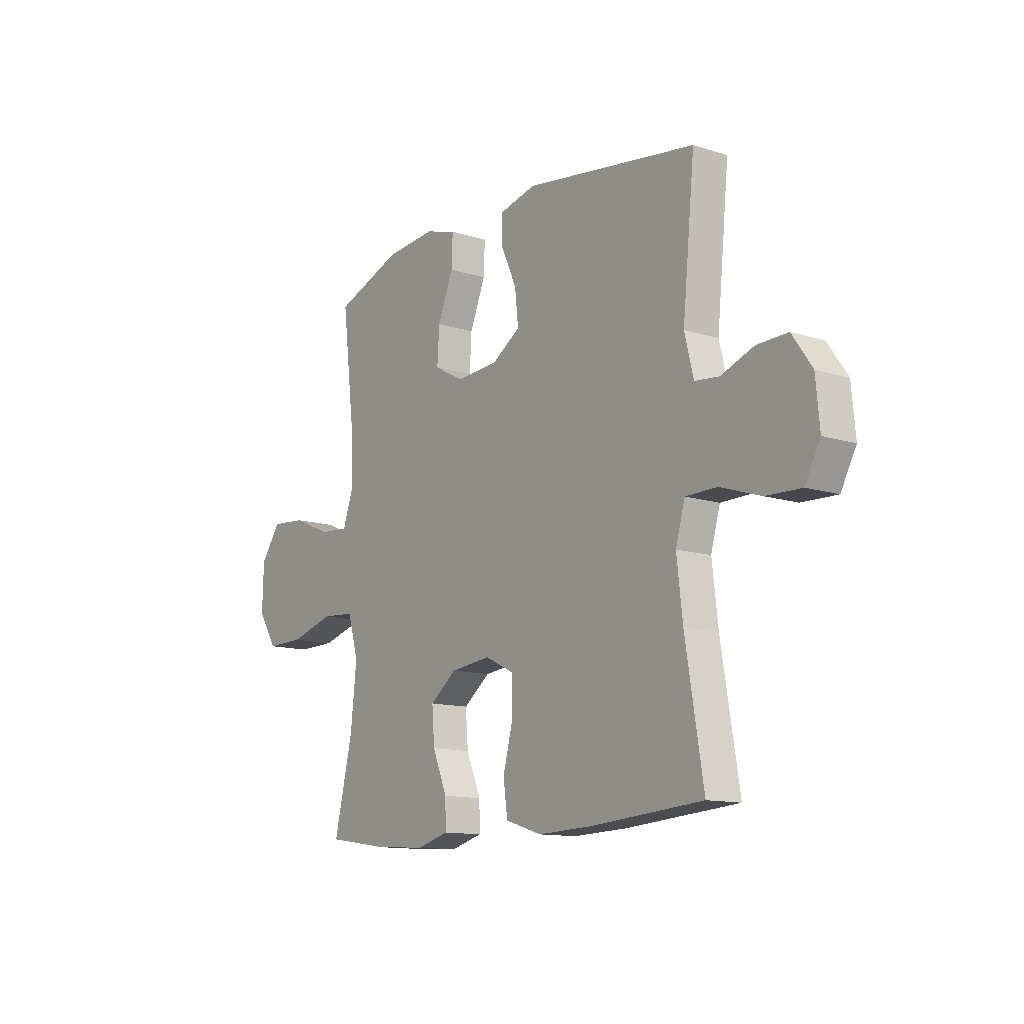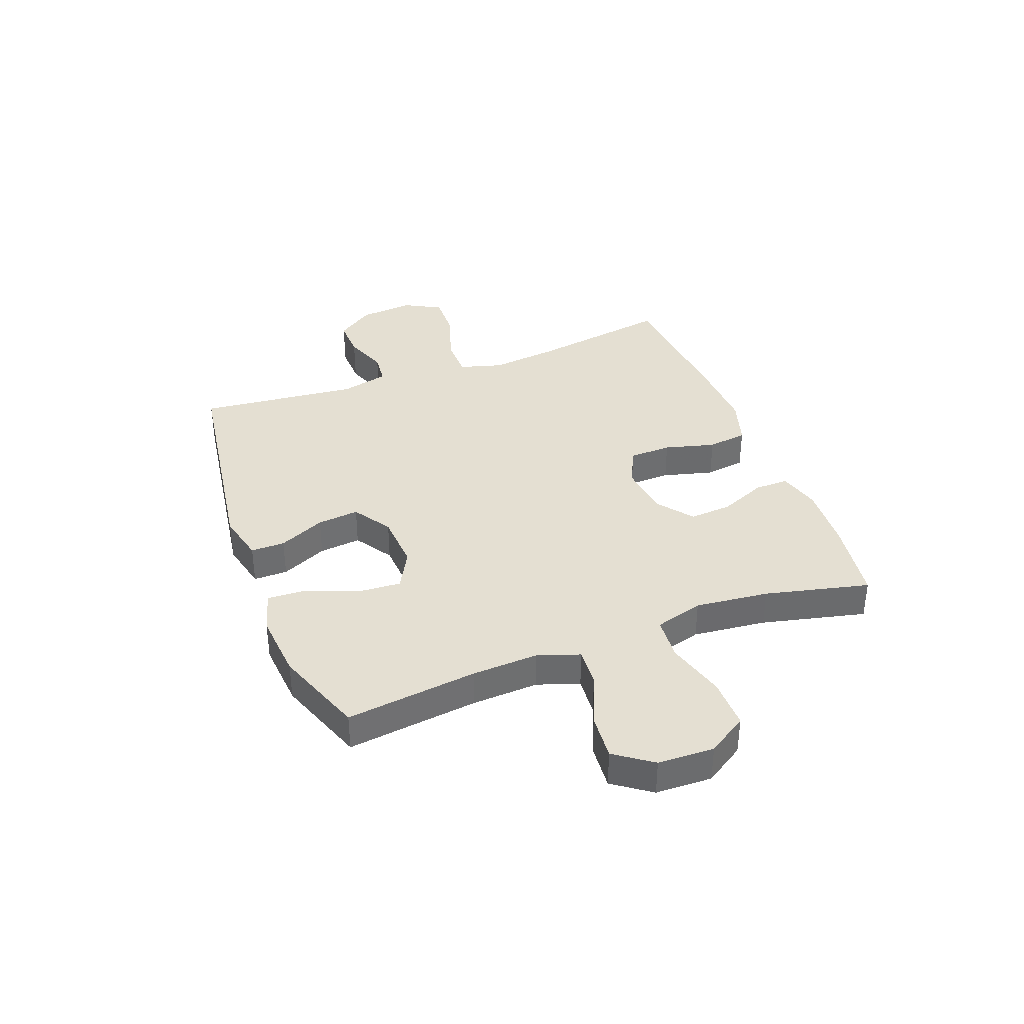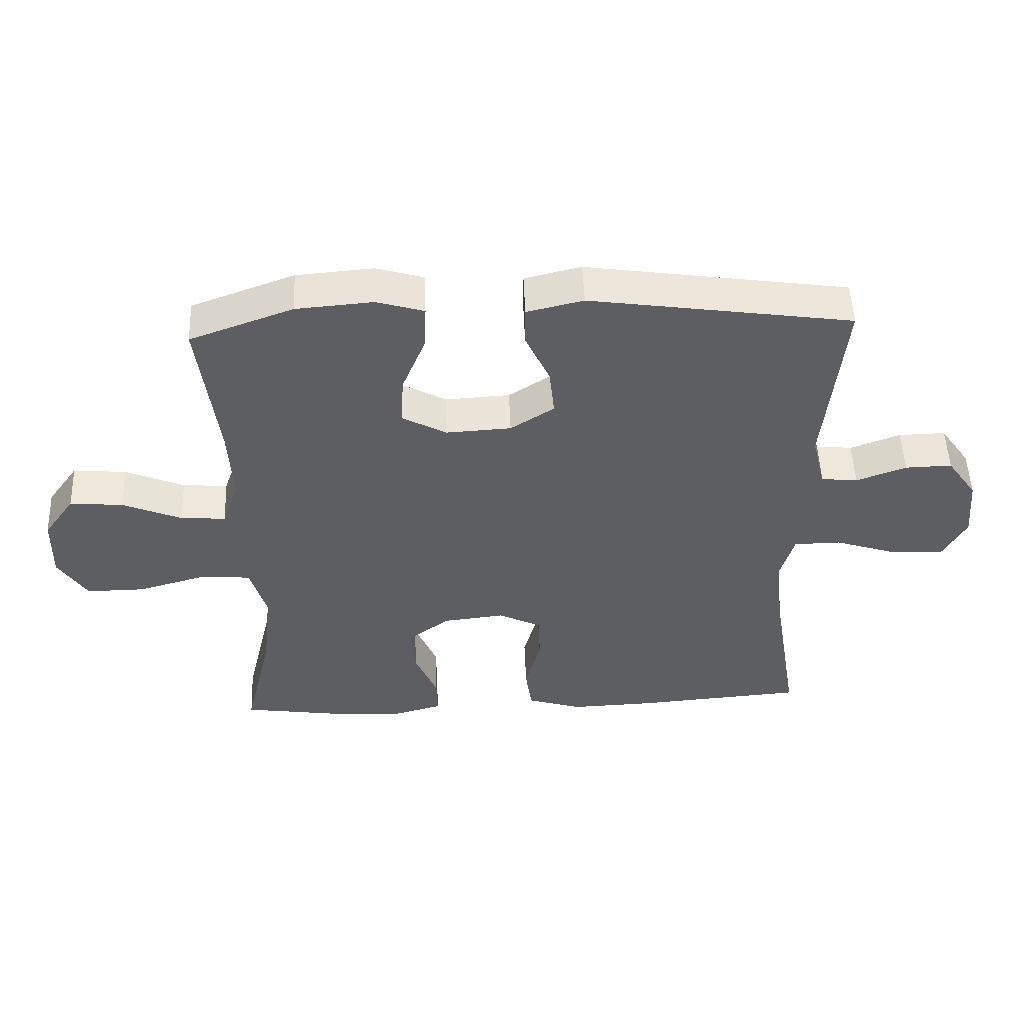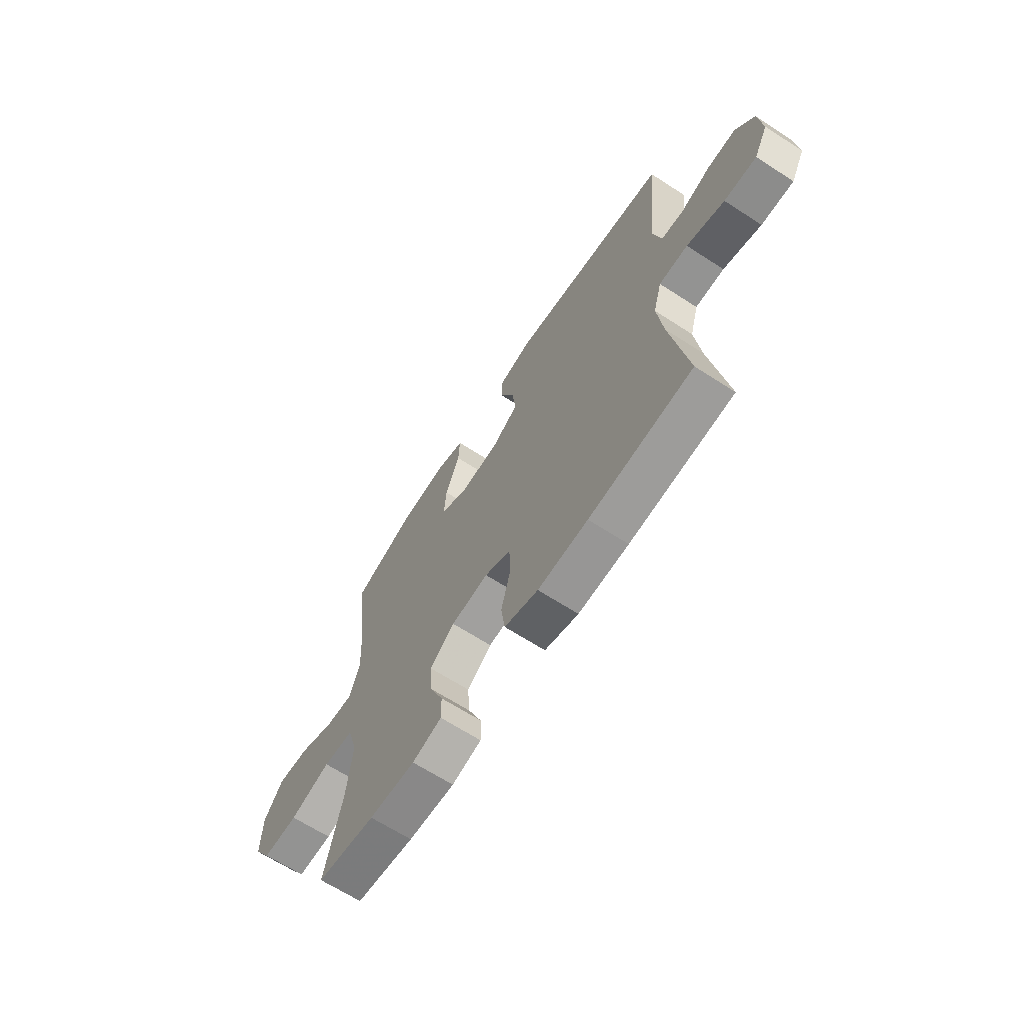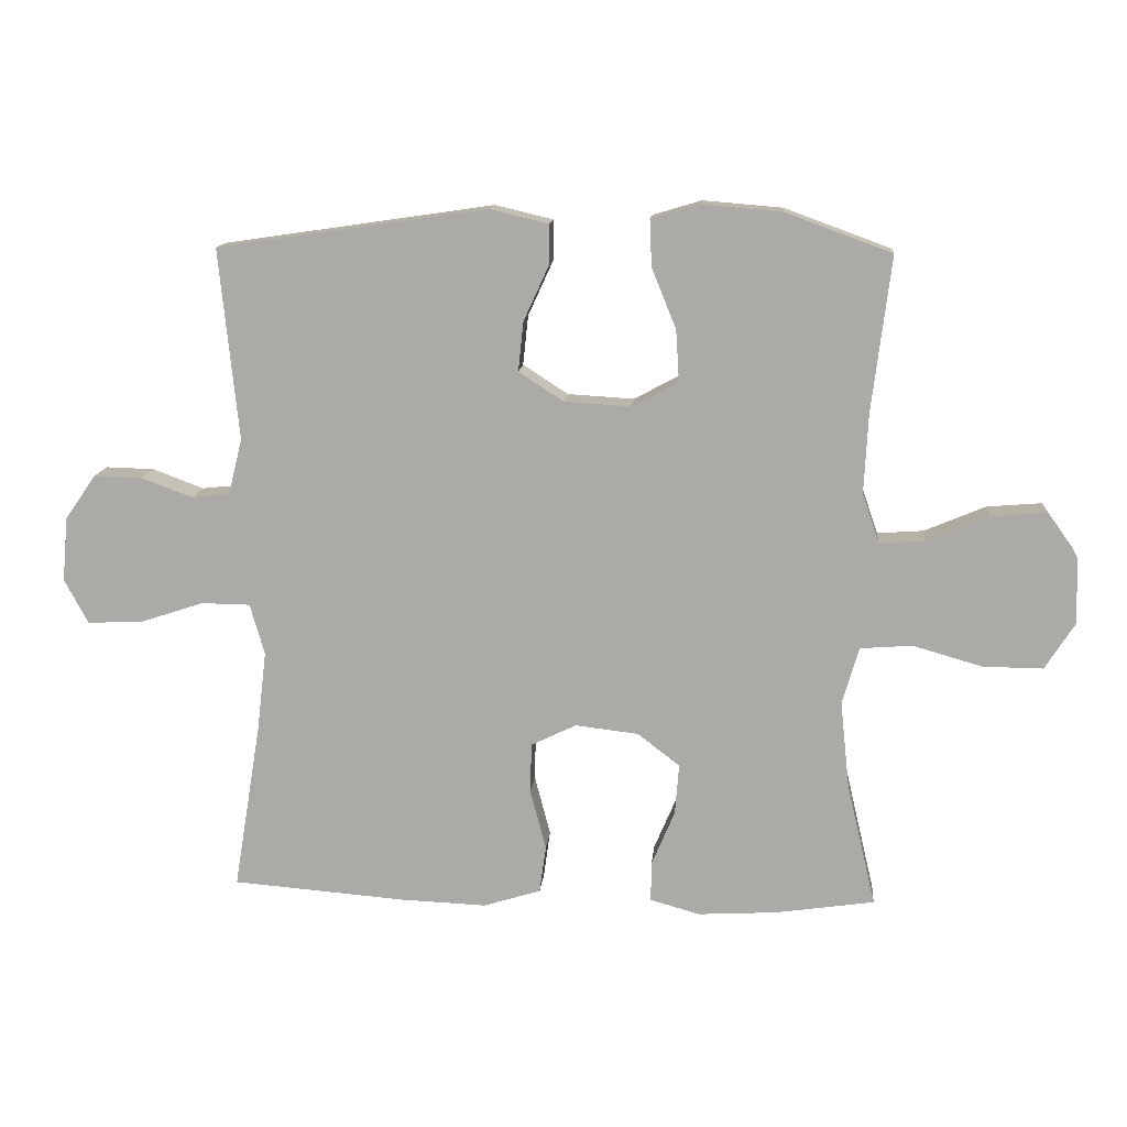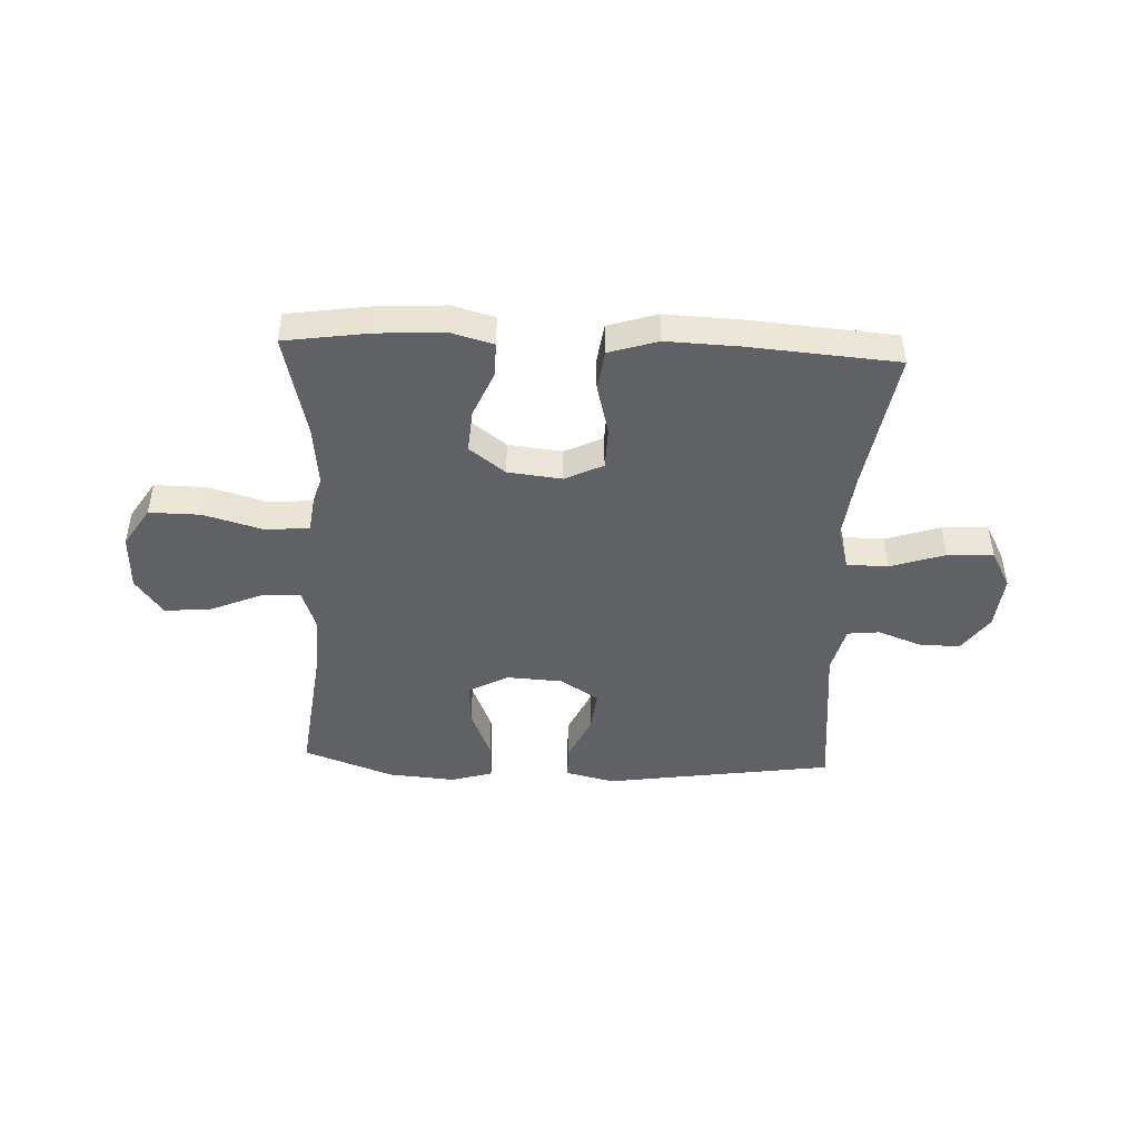
<metadata>
{"format":"obj","ext":"obj","renderer":"f3d","projection":"perspective","resolution":1024,"background":"white","views":[{"elev":-12.5,"azim":-126.4,"up":"+Z"},{"elev":37.2,"azim":69.3,"up":"+Y"},{"elev":51.4,"azim":177.8,"up":"+Z"},{"elev":-66.0,"azim":-123.0,"up":"+Z"},{"elev":13.3,"azim":5.0,"up":"+Z"},{"elev":-45.5,"azim":177.5,"up":"+Y"}]}
</metadata>
<code>
v 0.5 0.07 0.5
v 0.471 0.07 0.264
v 0.465 0.07 0.144
v 0.491 0.07 0.069
v 0.561 0.07 0.074
v 0.653 0.07 0.113
v 0.736 0.07 0.12
v 0.784 0.07 0.053
v 0.787 0.07 -0.048
v 0.742 0.07 -0.119
v 0.651 0.07 -0.118
v 0.546 0.07 -0.088
v 0.467 0.07 -0.094
v 0.442 0.07 -0.181
v 0.456 0.07 -0.313
v 0.5 0.07 -0.5
v 0.35 0.07 -0.522
v 0.231 0.07 -0.529
v 0.155 0.07 -0.508
v 0.156 0.07 -0.447
v 0.191 0.07 -0.364
v 0.197 0.07 -0.287
v 0.133 0.07 -0.238
v 0.037 0.07 -0.227
v -0.031 0.07 -0.26
v -0.033 0.07 -0.336
v -0.009 0.07 -0.427
v -0.019 0.07 -0.499
v -0.106 0.07 -0.526
v -0.235 0.07 -0.521
v -0.5 0.07 -0.5
v -0.458 0.07 -0.244
v -0.444 0.07 -0.124
v -0.466 0.07 -0.047
v -0.54 0.07 -0.046
v -0.637 0.07 -0.078
v -0.72 0.07 -0.081
v -0.756 0.07 -0.014
v -0.747 0.07 0.084
v -0.7 0.07 0.151
v -0.627 0.07 0.149
v -0.549 0.07 0.12
v -0.492 0.07 0.126
v -0.471 0.07 0.211
v -0.5 0.07 0.5
v -0.091 0.07 0.56
v -0.003 0.07 0.539
v -0.003 0.07 0.478
v -0.041 0.07 0.395
v -0.049 0.07 0.32
v 0.019 0.07 0.276
v 0.12 0.07 0.27
v 0.19 0.07 0.308
v 0.185 0.07 0.386
v 0.148 0.07 0.477
v 0.145 0.07 0.547
v 0.219 0.07 0.569
v 0.339 0.07 0.559
v 0.5 0 0.5
v 0.471 0 0.264
v 0.465 0 0.144
v 0.491 0 0.069
v 0.561 0 0.074
v 0.653 0 0.113
v 0.736 0 0.12
v 0.784 0 0.053
v 0.787 0 -0.048
v 0.742 0 -0.119
v 0.651 0 -0.118
v 0.546 0 -0.088
v 0.467 0 -0.094
v 0.442 0 -0.181
v 0.456 0 -0.313
v 0.5 0 -0.5
v 0.35 0 -0.522
v 0.231 0 -0.529
v 0.155 0 -0.508
v 0.156 0 -0.447
v 0.191 0 -0.364
v 0.197 0 -0.287
v 0.133 0 -0.238
v 0.037 0 -0.227
v -0.031 0 -0.26
v -0.033 0 -0.336
v -0.009 0 -0.427
v -0.019 0 -0.499
v -0.106 0 -0.526
v -0.235 0 -0.521
v -0.5 0 -0.5
v -0.458 0 -0.244
v -0.444 0 -0.124
v -0.466 0 -0.047
v -0.54 0 -0.046
v -0.637 0 -0.078
v -0.72 0 -0.081
v -0.756 0 -0.014
v -0.747 0 0.084
v -0.7 0 0.151
v -0.627 0 0.149
v -0.549 0 0.12
v -0.492 0 0.126
v -0.471 0 0.211
v -0.5 0 0.5
v -0.091 0 0.56
v -0.003 0 0.539
v -0.003 0 0.478
v -0.041 0 0.395
v -0.049 0 0.32
v 0.019 0 0.276
v 0.12 0 0.27
v 0.19 0 0.308
v 0.185 0 0.386
v 0.148 0 0.477
v 0.145 0 0.547
v 0.219 0 0.569
v 0.339 0 0.559
f 57 58 1 2
f 54 55 56 57
f 53 54 57 2
f 52 53 2 3
f 51 52 3 4
f 46 47 48 49
f 44 45 46 49
f 43 44 49 50
f 39 40 41 42
f 39 42 43
f 38 39 43
f 35 36 37 38
f 34 35 38 43
f 33 34 43 50
f 29 30 31 32
f 26 27 28 29
f 25 26 29 32
f 24 25 32 33
f 18 19 20 21
f 18 21 22
f 15 16 17 18
f 14 15 18 22
f 13 14 22 23
f 9 10 11 12
f 9 12 13
f 8 9 13
f 5 6 7 8
f 4 5 8 13
f 51 4 13 23
f 33 50 51
f 23 24 33 51
f 60 59 116 115
f 115 114 113 112
f 60 115 112 111
f 61 60 111 110
f 62 61 110 109
f 107 106 105 104
f 107 104 103 102
f 108 107 102 101
f 100 99 98 97
f 101 100 97
f 101 97 96
f 96 95 94 93
f 101 96 93 92
f 108 101 92 91
f 90 89 88 87
f 87 86 85 84
f 90 87 84 83
f 91 90 83 82
f 79 78 77 76
f 80 79 76
f 76 75 74 73
f 80 76 73 72
f 81 80 72 71
f 70 69 68 67
f 71 70 67
f 71 67 66
f 66 65 64 63
f 71 66 63 62
f 81 71 62 109
f 109 108 91
f 109 91 82 81
f 1 59 60 2
f 2 60 61 3
f 3 61 62 4
f 4 62 63 5
f 5 63 64 6
f 6 64 65 7
f 7 65 66 8
f 8 66 67 9
f 9 67 68 10
f 10 68 69 11
f 11 69 70 12
f 12 70 71 13
f 13 71 72 14
f 14 72 73 15
f 15 73 74 16
f 16 74 75 17
f 17 75 76 18
f 18 76 77 19
f 19 77 78 20
f 20 78 79 21
f 21 79 80 22
f 22 80 81 23
f 23 81 82 24
f 24 82 83 25
f 25 83 84 26
f 26 84 85 27
f 27 85 86 28
f 28 86 87 29
f 29 87 88 30
f 30 88 89 31
f 31 89 90 32
f 32 90 91 33
f 33 91 92 34
f 34 92 93 35
f 35 93 94 36
f 36 94 95 37
f 37 95 96 38
f 38 96 97 39
f 39 97 98 40
f 40 98 99 41
f 41 99 100 42
f 42 100 101 43
f 43 101 102 44
f 44 102 103 45
f 45 103 104 46
f 46 104 105 47
f 47 105 106 48
f 48 106 107 49
f 49 107 108 50
f 50 108 109 51
f 51 109 110 52
f 52 110 111 53
f 53 111 112 54
f 54 112 113 55
f 55 113 114 56
f 56 114 115 57
f 57 115 116 58
f 58 116 59 1

</code>
